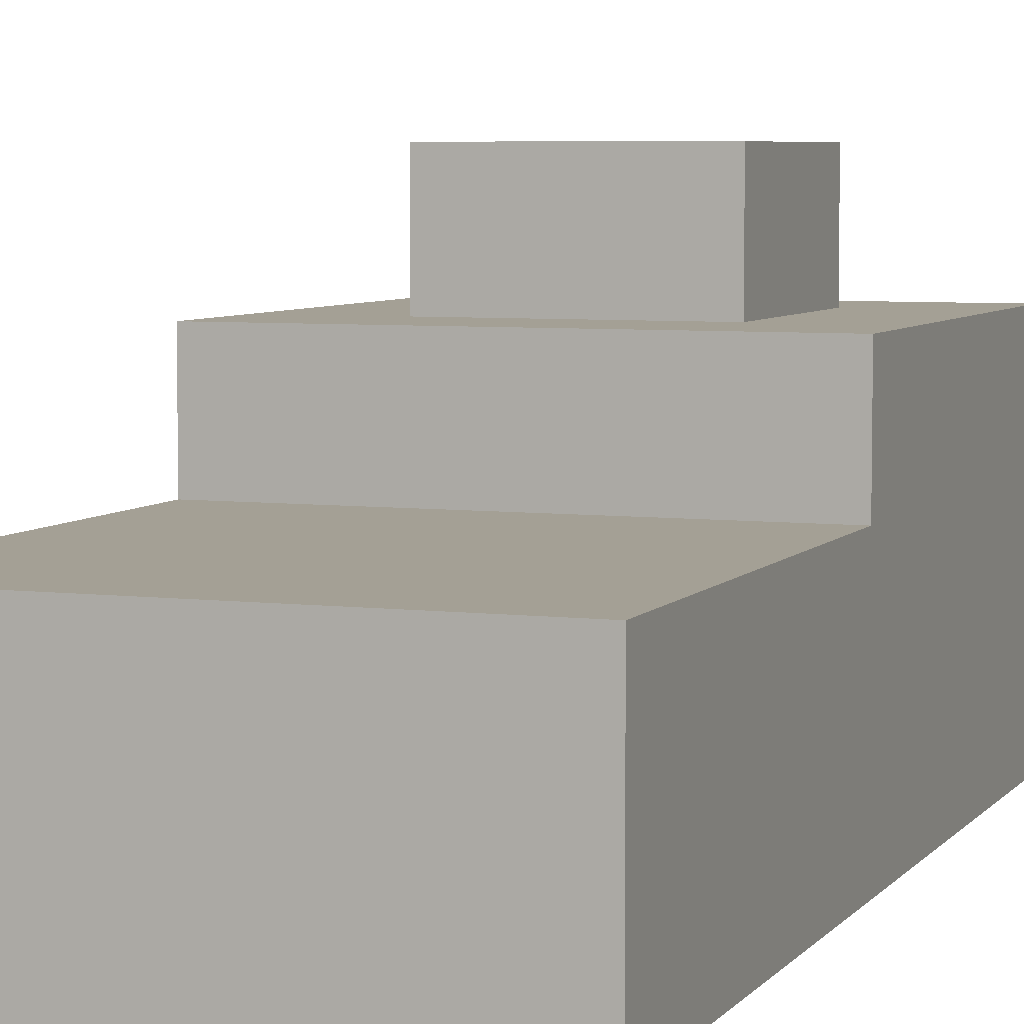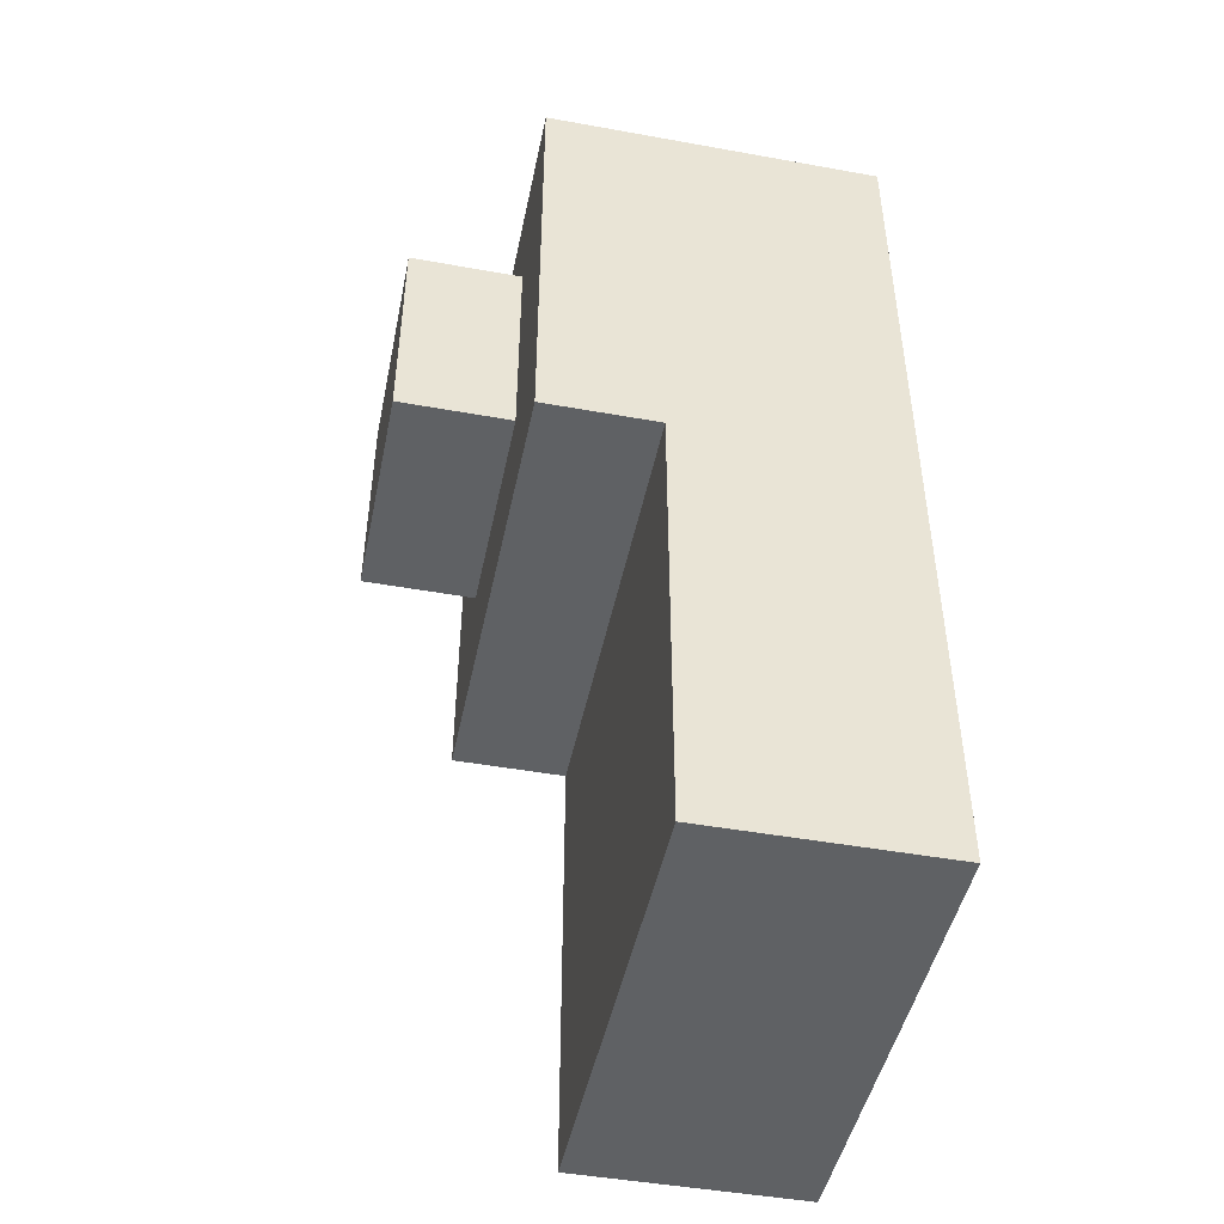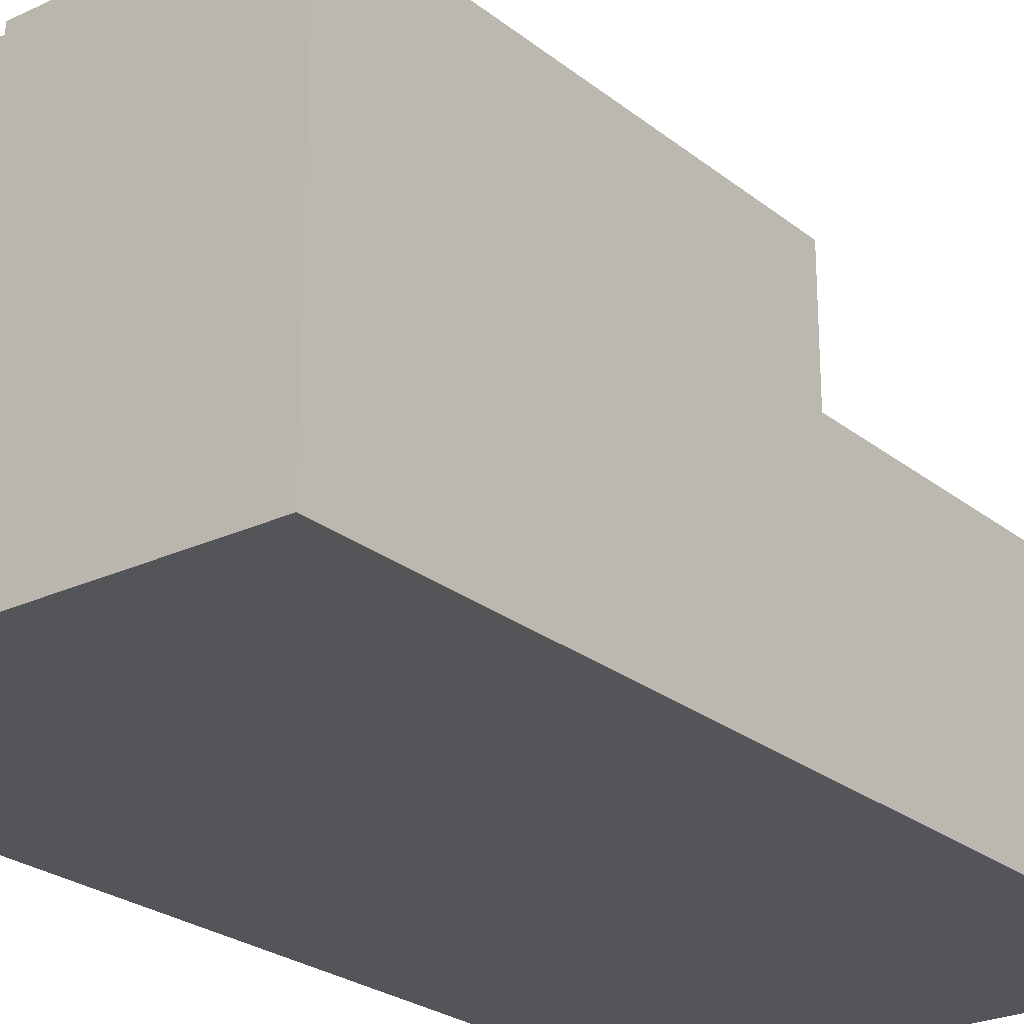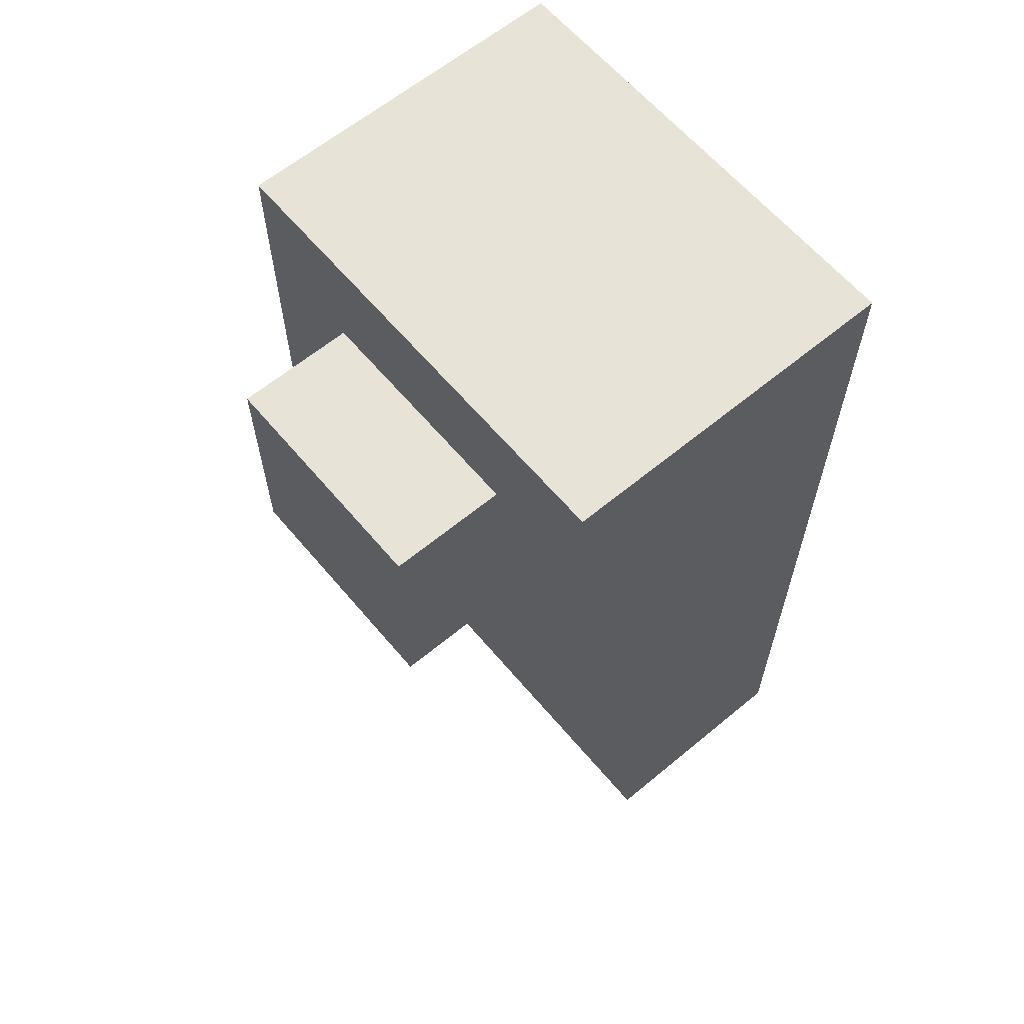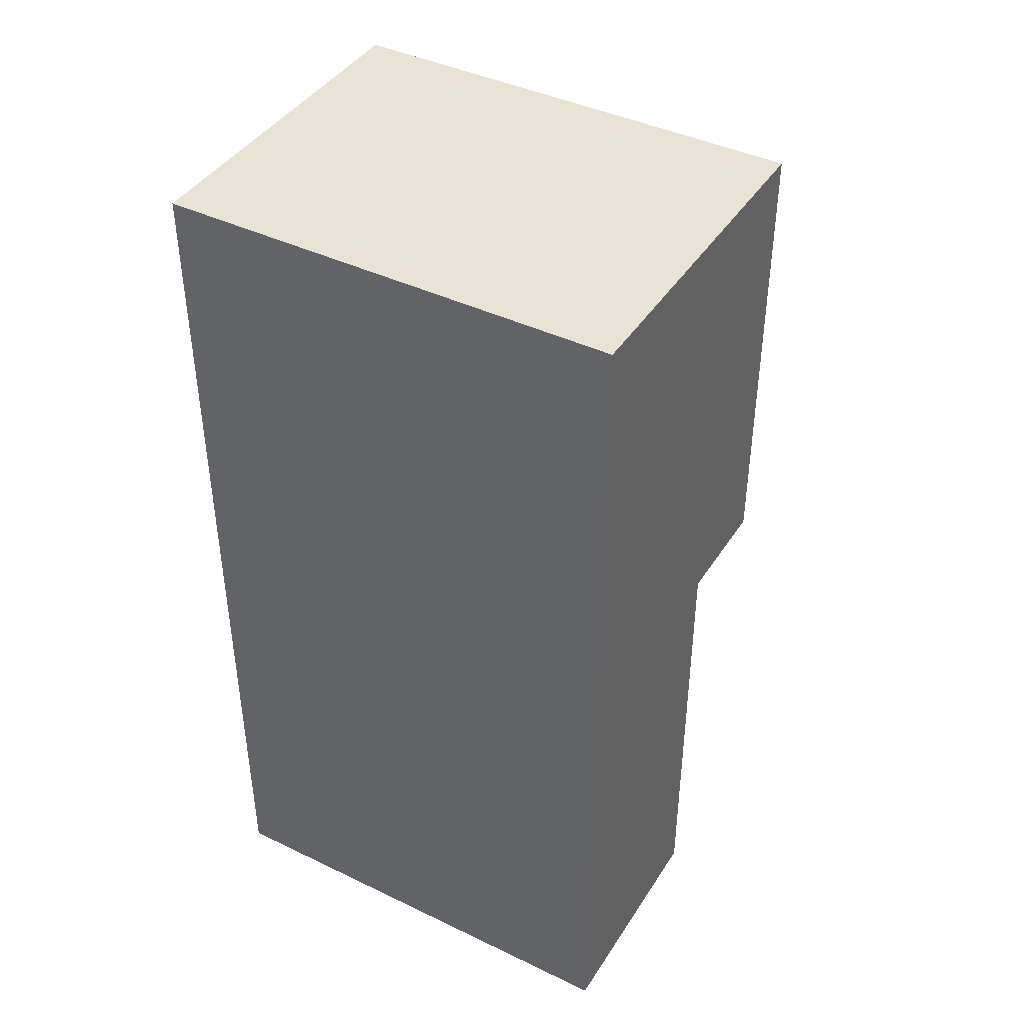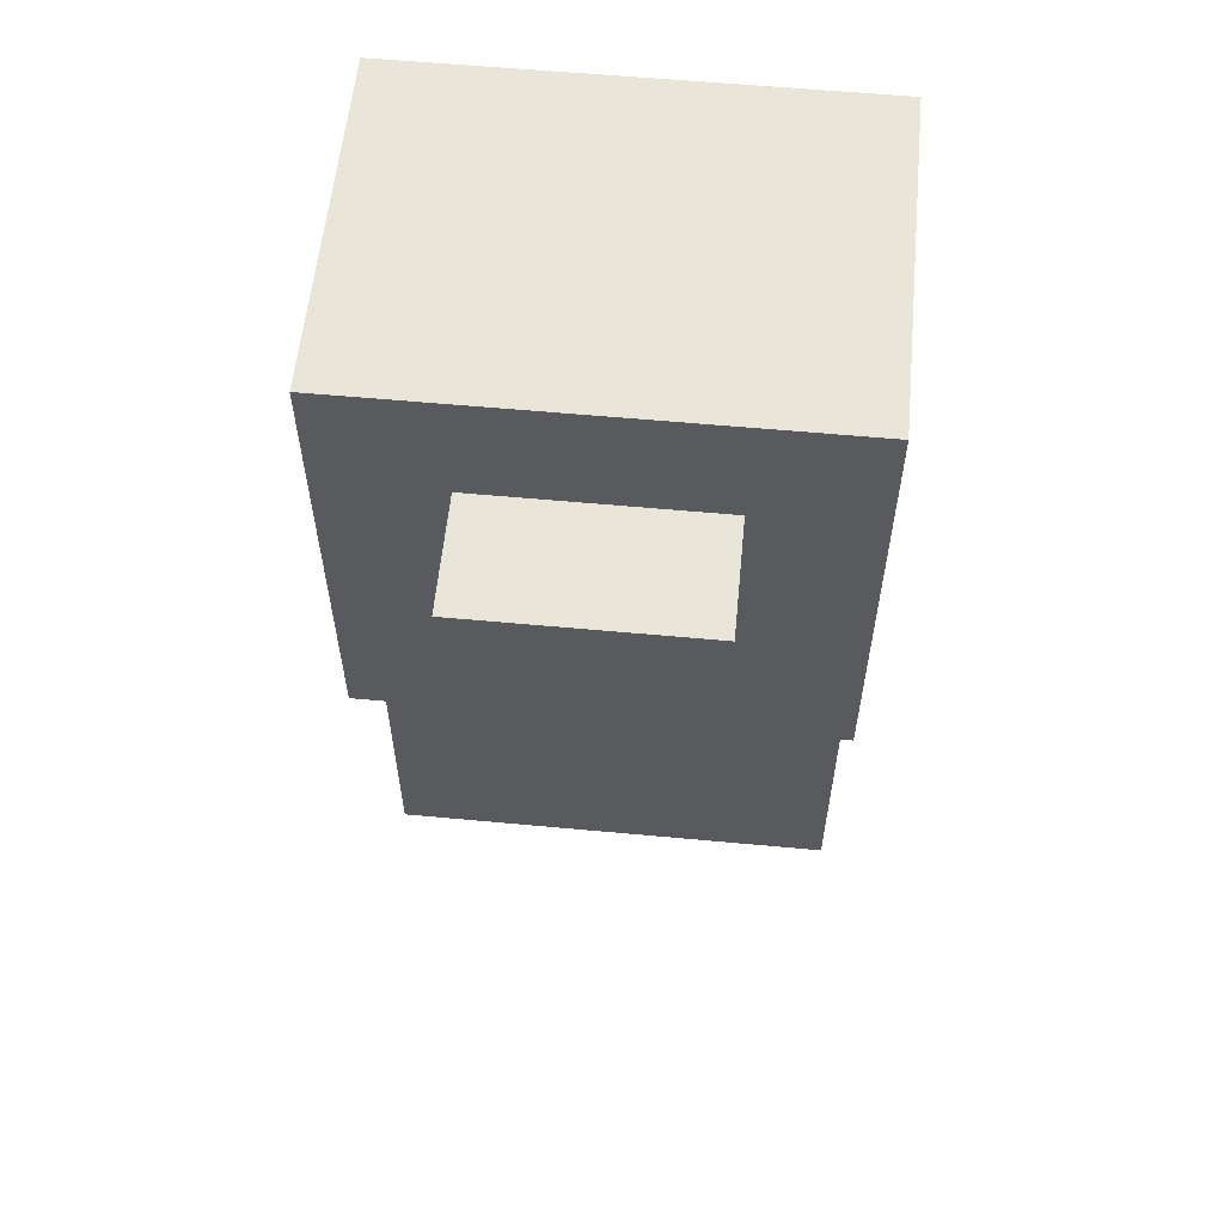
<metadata>
{"format":"obj","ext":"obj","renderer":"f3d","projection":"perspective","resolution":1024,"background":"white","views":[{"elev":5.8,"azim":-159.5,"up":"+Y"},{"elev":-46.7,"azim":-101.6,"up":"+Z"},{"elev":-24.5,"azim":37.8,"up":"+Y"},{"elev":62.4,"azim":-130.0,"up":"+Z"},{"elev":42.0,"azim":30.0,"up":"+Z"},{"elev":58.2,"azim":-174.5,"up":"+Z"}]}
</metadata>
<code>
o
v -0.2 0 0.4
v -0.2 0 -0.4
v -0.2 0.2 0
v -0.2 0.2 -0.4
v -0.2 0.3 0.4
v -0.2 0.3 0
v -0.1 0.3 0.3
v -0.1 0.3 0.1
v -0.1 0.4 0.3
v -0.1 0.4 0.1
v 0.1 0.3 0.3
v 0.1 0.3 0.1
v 0.1 0.4 0.3
v 0.1 0.4 0.1
v 0.2 0 0.4
v 0.2 0 -0.4
v 0.2 0.2 0
v 0.2 0.2 -0.4
v 0.2 0.3 0.4
v 0.2 0.3 0
v -0.2 0 0.4
v -0.2 0.3 0.4
v 0.2 0 0.4
v 0.2 0.3 0.4
v -0.1 0.3 0.3
v -0.1 0.4 0.3
v 0.1 0.3 0.3
v 0.1 0.4 0.3
v -0.1 0.3 0.1
v -0.1 0.4 0.1
v 0.1 0.3 0.1
v 0.1 0.4 0.1
v -0.2 0.2 0
v -0.2 0.3 0
v 0.2 0.2 0
v 0.2 0.3 0
v -0.2 0 -0.4
v -0.2 0.2 -0.4
v 0.2 0 -0.4
v 0.2 0.2 -0.4
v -0.2 0 0.4
v 0.2 0 0.4
v -0.2 0 -0.4
v 0.2 0 -0.4
v -0.2 0.2 0
v 0.2 0.2 0
v -0.2 0.2 -0.4
v 0.2 0.2 -0.4
v -0.2 0.3 0.4
v 0.2 0.3 0.4
v -0.1 0.3 0.3
v 0.1 0.3 0.3
v -0.1 0.3 0.1
v 0.1 0.3 0.1
v -0.2 0.3 0
v 0.2 0.3 0
v -0.1 0.4 0.3
v 0.1 0.4 0.3
v -0.1 0.4 0.1
v 0.1 0.4 0.1
f 3 2 1
f 4 2 3
f 5 3 1
f 6 3 5
f 9 8 7
f 10 8 9
f 11 12 13
f 13 12 14
f 15 16 17
f 17 16 18
f 15 17 19
f 19 17 20
f 23 22 21
f 24 22 23
f 27 26 25
f 28 26 27
f 29 30 31
f 31 30 32
f 33 34 35
f 35 34 36
f 37 38 39
f 39 38 40
f 43 42 41
f 44 42 43
f 45 46 47
f 47 46 48
f 49 50 51
f 51 50 52
f 49 51 53
f 52 50 54
f 49 53 55
f 53 54 55
f 54 50 56
f 55 54 56
f 57 58 59
f 59 58 60

</code>
